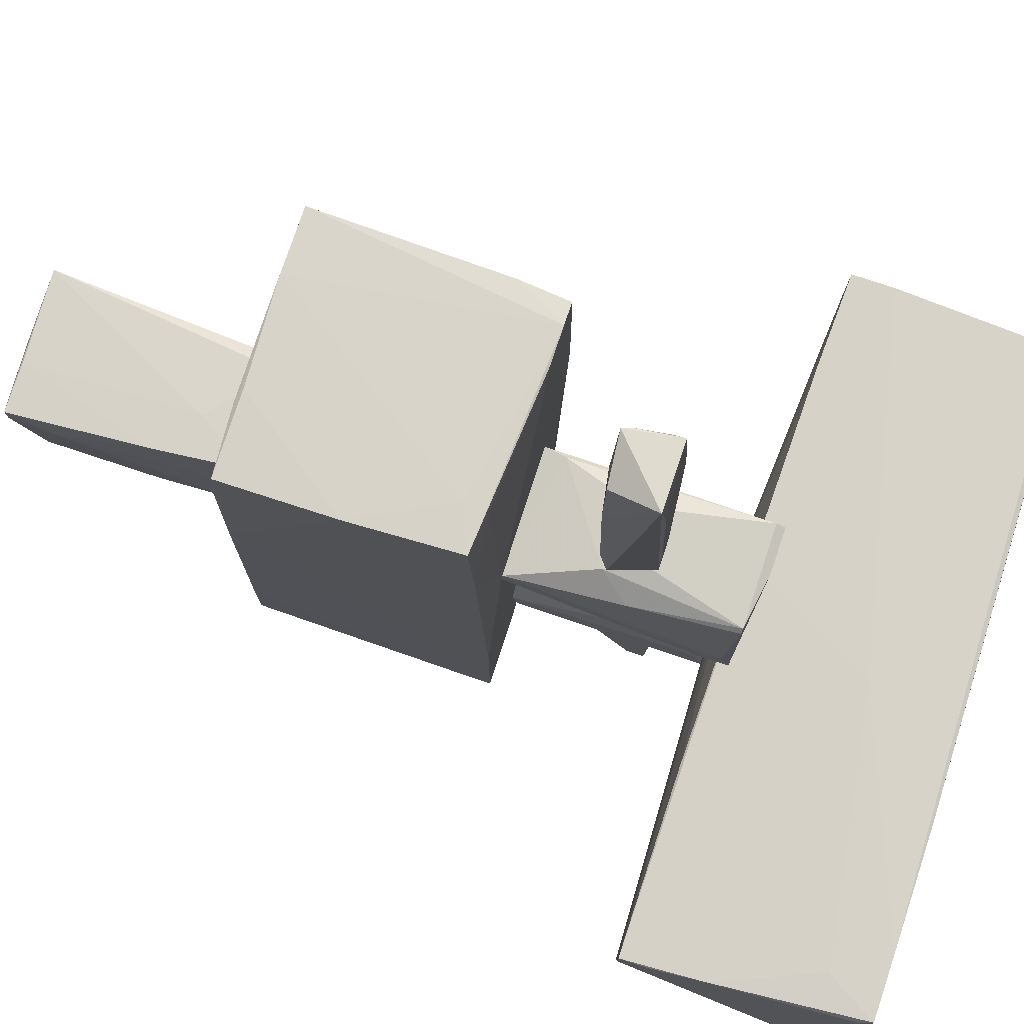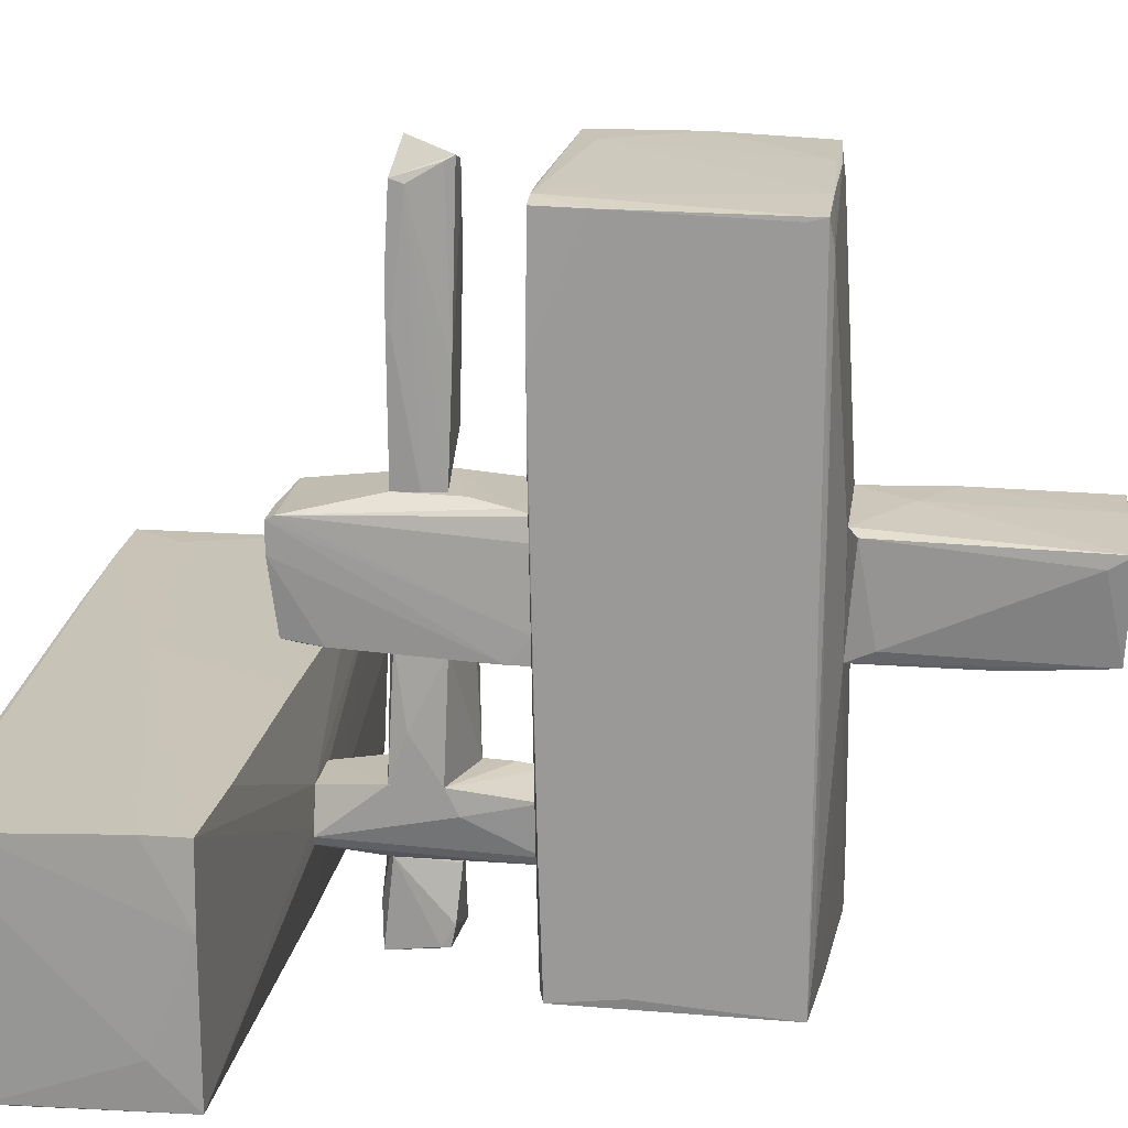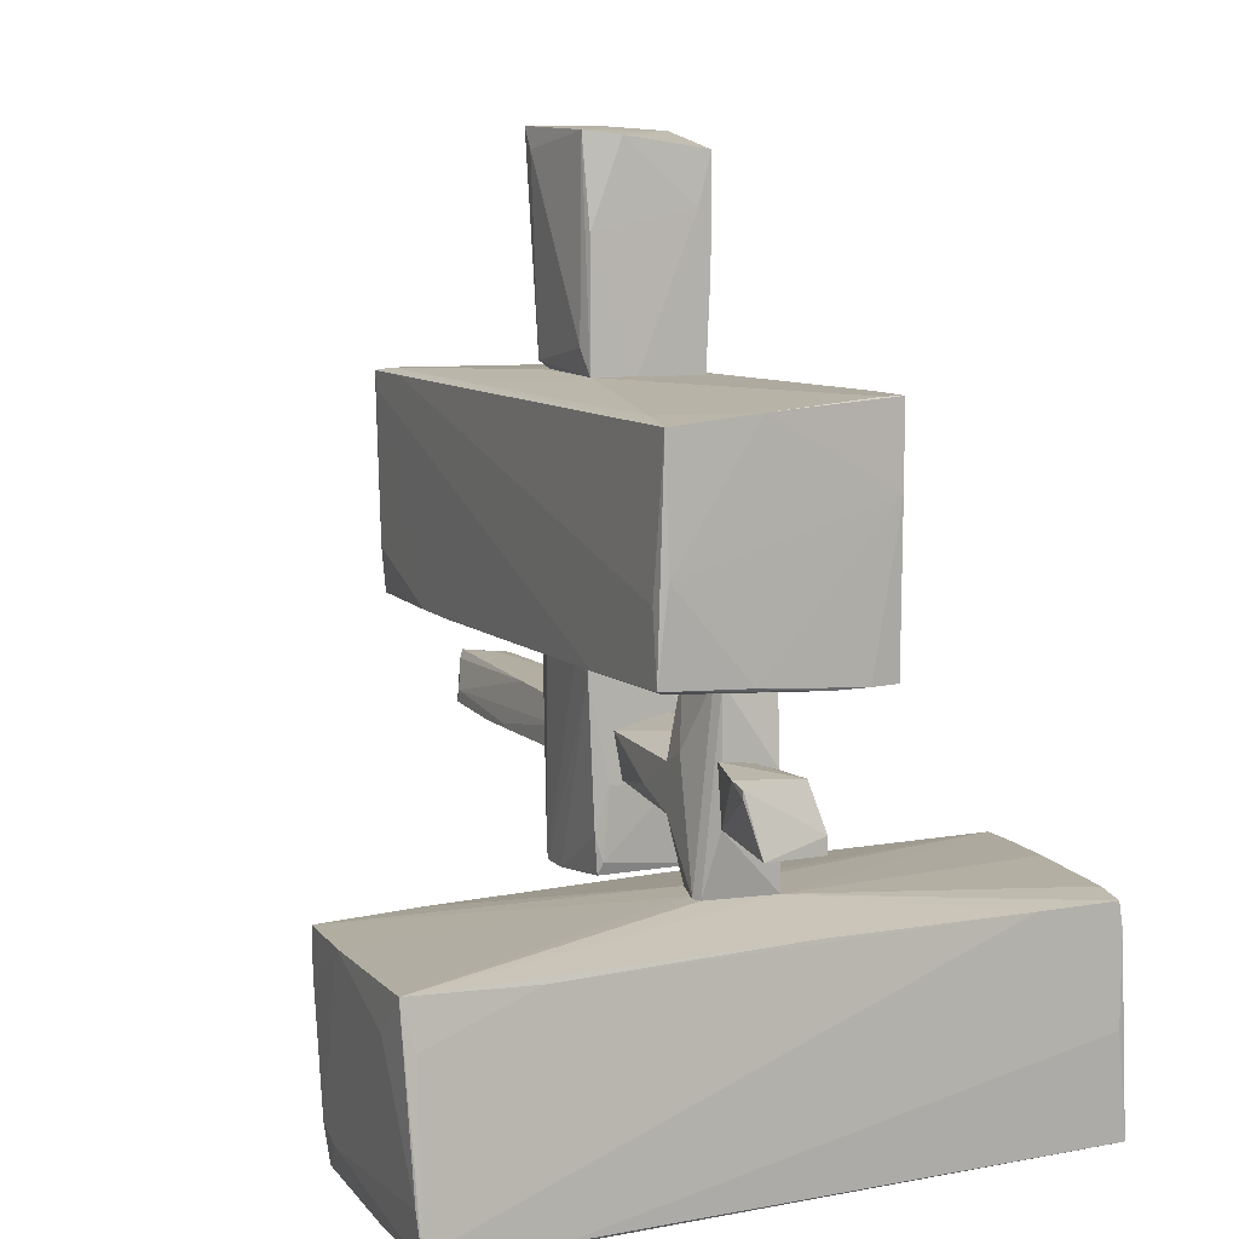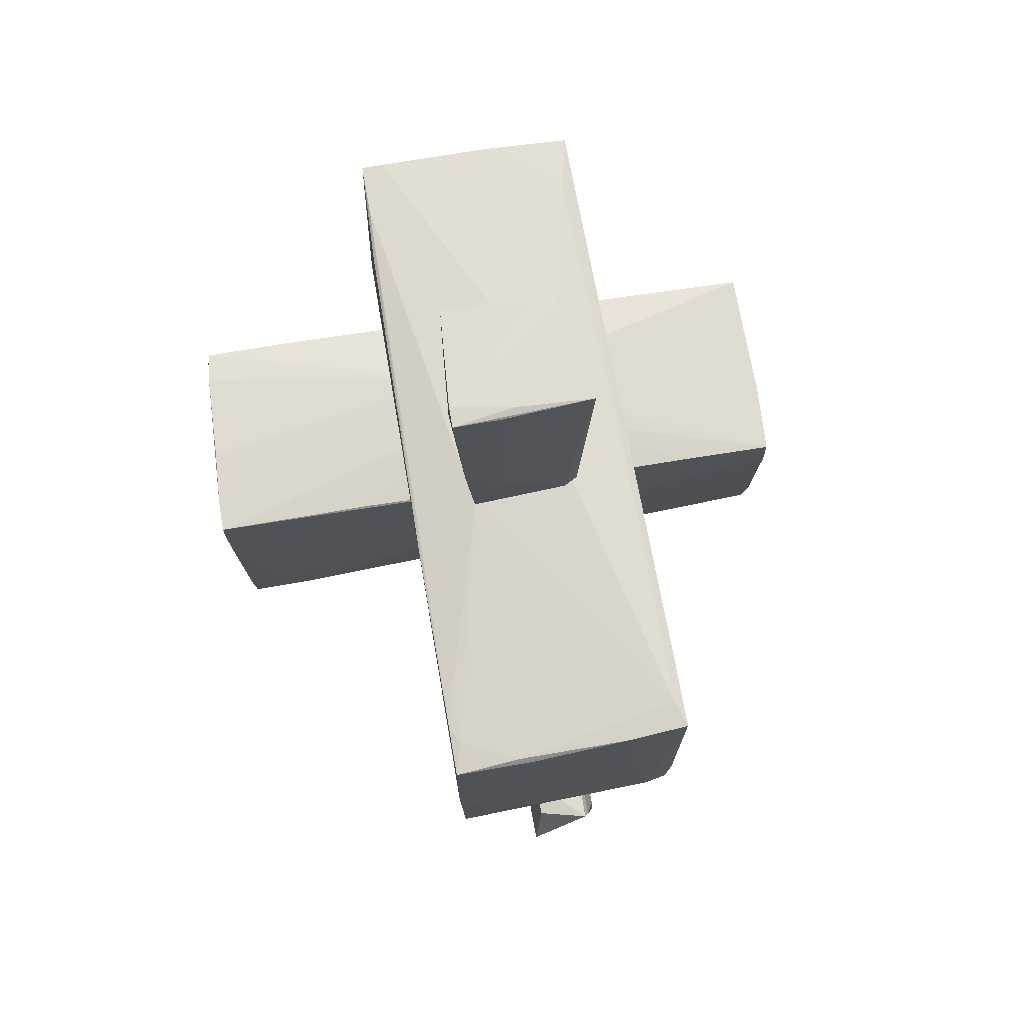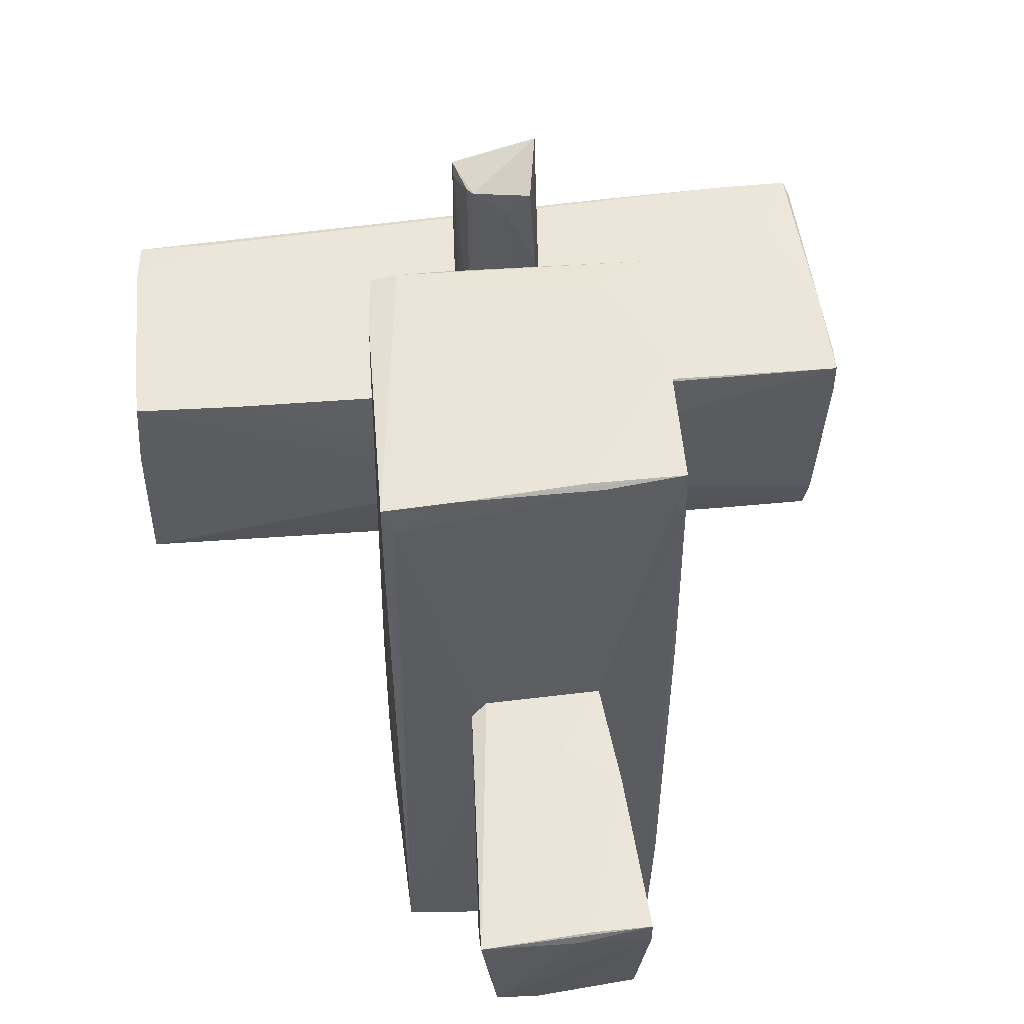
<metadata>
{"format":"obj","ext":"obj","renderer":"f3d","projection":"perspective","resolution":1024,"background":"white","views":[{"elev":78.4,"azim":108.3,"up":"+Y"},{"elev":19.5,"azim":-82.1,"up":"+Y"},{"elev":9.5,"azim":-24.8,"up":"+Z"},{"elev":71.4,"azim":170.1,"up":"+Z"},{"elev":55.1,"azim":-5.8,"up":"+Y"}]}
</metadata>
<code>
o convex_0
v 2.661 -0.07039 -2.799
v -2.824 -2.234 -3.301
v -2.824 -2.156 -3.301
v -3.095 -2.156 -1.253
v 2.971 -2.272 -1.215
v -3.056 -0.1092 -1.253
v 3.125 -2.234 -3.262
v -2.979 -0.225 -3.185
v 3.086 -0.1476 -1.137
v 2.932 -0.07039 -3.262
v -0.3132 -1.384 -1.06
v -2.979 -2.272 -3.262
v -0.2742 -1.114 -3.301
v -0.3905 -0.109 -1.176
v -3.018 -0.1862 -2.837
v -0.2358 -0.9204 -1.06
v 3.009 -1.963 -1.176
v 0.227 -2.234 -1.215
v 0.2659 -0.07039 -2.412
v 3.009 -2.272 -2.296
v 0.3433 -1.461 -1.06
v 0.9613 -1.77 -3.301
v 1.232 -0.109 -3.262
v -3.095 -1.77 -1.64
v 2.971 -0.109 -3.146
v -3.056 -0.1092 -1.64
v -2.284 -0.4181 -3.224
v 3.048 -1.036 -1.137
v -2.979 -2.195 -1.678
v 2.198 -2.272 -1.215
v 3.048 -0.109 -1.872
v -3.095 -0.8044 -1.253
v 2.353 -0.07039 -3.262
v 3.086 -0.4567 -1.137
v 1.425 -0.1476 -1.137
v -1.859 -2.272 -3.262
v -3.018 -2.234 -2.837
v -2.322 -0.1862 -3.146
v -3.018 -0.4567 -2.953
v -2.902 -2.272 -3.146
v 3.086 -0.1476 -1.369
v 3.125 -2.118 -3.03
v -2.168 -0.1092 -1.215
v 3.125 -2.156 -3.262
v -0.3515 -1.229 -1.06
v -2.979 -1.461 -3.262
v 3.009 -2.272 -1.447
v 0.227 -0.9592 -1.06
v -1.974 -2.195 -1.292
f 40 30 49
f 3 2 12
f 2 3 13
f 1 10 19
f 14 1 19
f 5 12 20
f 11 4 21
f 16 11 21
f 5 17 21
f 4 18 21
f 7 2 22
f 2 13 22
f 13 10 22
f 6 19 26
f 13 3 27
f 8 23 27
f 23 13 27
f 21 17 28
f 4 12 29
f 12 5 30
f 5 21 30
f 21 18 30
f 10 1 31
f 1 14 31
f 14 9 31
f 25 10 31
f 24 4 32
f 6 26 32
f 26 15 32
f 10 13 33
f 19 10 33
f 13 23 33
f 9 21 34
f 28 17 34
f 21 28 34
f 9 14 35
f 16 9 35
f 14 16 35
f 2 7 36
f 12 2 36
f 7 20 36
f 20 12 36
f 12 4 37
f 4 24 37
f 8 15 38
f 23 8 38
f 26 19 38
f 15 26 38
f 19 33 38
f 33 23 38
f 15 8 39
f 24 32 39
f 32 15 39
f 12 37 39
f 37 24 39
f 29 12 40
f 12 30 40
f 31 9 41
f 25 31 41
f 9 34 42
f 34 17 42
f 41 9 42
f 6 16 43
f 16 14 43
f 14 19 43
f 19 6 43
f 7 22 44
f 22 10 44
f 10 25 44
f 25 41 44
f 42 7 44
f 41 42 44
f 4 11 45
f 16 6 45
f 11 16 45
f 32 4 45
f 6 32 45
f 3 12 46
f 27 3 46
f 8 27 46
f 39 8 46
f 12 39 46
f 17 5 47
f 5 20 47
f 20 7 47
f 7 42 47
f 42 17 47
f 9 16 48
f 16 21 48
f 21 9 48
f 18 4 49
f 4 29 49
f 30 18 49
f 29 40 49
o convex_1
v -0.3133 1.437 0.1375
v -0.352 0.2389 -0.4803
v 0.2661 0.2389 -0.4803
v -0.4678 1.244 -1.33
v 0.6139 1.282 0.6787
v -0.5452 0.2389 0.6787
v 0.4592 1.244 -1.253
v 0.5753 0.3163 -1.253
v 0.4593 0.3163 0.6787
v -0.4678 1.359 0.6787
v -0.429 0.3163 -1.253
v 0.2274 1.437 -0.4415
v 0.3434 1.437 -0.05584
v 0.3434 0.2389 0.09874
v -0.2747 1.437 -0.4415
v -0.5065 1.166 0.6396
v -0.4678 0.2776 -0.9053
v 0.4206 1.282 -1.253
v 0.6139 1.128 0.6787
v -0.4678 0.9729 -1.33
v -0.08148 1.244 -1.33
v -0.4678 1.282 -1.253
v 0.5753 0.5095 -1.176
v -0.3906 0.2776 -1.137
v 0.5753 0.3163 -0.9826
v -0.5452 0.2389 0.4467
v -0.1588 0.2389 0.6787
v -0.4293 1.398 0.4852
v 0.5364 1.282 -0.3259
v -0.5452 0.4709 0.6396
f 53 75 79
f 51 52 55
f 54 55 58
f 55 54 59
f 61 50 62
f 55 52 63
f 52 57 63
f 50 61 64
f 55 59 65
f 61 62 67
f 64 61 67
f 57 54 68
f 54 58 68
f 57 60 69
f 60 66 69
f 56 57 70
f 53 67 70
f 67 56 70
f 69 53 70
f 57 69 70
f 65 59 71
f 67 53 71
f 64 67 71
f 54 57 72
f 57 56 72
f 52 51 73
f 57 52 73
f 60 57 73
f 51 66 73
f 66 60 73
f 63 57 74
f 58 63 74
f 57 68 74
f 68 58 74
f 51 55 75
f 66 51 75
f 53 69 75
f 69 66 75
f 58 55 76
f 55 63 76
f 63 58 76
f 59 54 77
f 54 62 77
f 62 50 77
f 50 64 77
f 71 59 77
f 64 71 77
f 62 54 78
f 56 67 78
f 67 62 78
f 54 72 78
f 72 56 78
f 55 65 79
f 71 53 79
f 65 71 79
f 75 55 79
o convex_2
v -0.08137 0.2777 2.881
v 0.6139 1.359 4.851
v 0.1889 1.359 4.851
v 0.4594 1.398 2.881
v -0.5065 1.321 2.959
v -0.5065 0.4322 4.851
v 0.5366 0.2003 4.697
v 0.498 0.2003 2.881
v -0.6225 1.321 4.89
v -0.4679 0.3549 2.881
v -0.1973 0.3163 4.813
v 0.5366 0.3549 3.036
v -0.3906 1.359 2.881
v -0.5065 0.4708 3.113
v 0.1503 1.398 3.345
v 0.6139 1.089 4.426
v 0.6139 1.166 4.851
v -0.6225 1.205 4.697
v 0.5366 1.398 3.654
v 0.4207 0.2003 4.233
v -0.4679 0.3549 4.04
v 0.07294 1.282 4.89
v 0.5366 0.2003 3.731
v 0.498 0.9343 2.881
f 98 95 103
f 80 83 87
f 81 82 88
f 83 80 89
f 84 88 92
f 83 89 92
f 89 84 92
f 89 85 93
f 84 89 93
f 88 82 94
f 83 92 94
f 92 88 94
f 85 90 96
f 90 86 96
f 95 81 96
f 86 95 96
f 88 84 97
f 85 88 97
f 84 93 97
f 93 85 97
f 82 81 98
f 94 82 98
f 83 94 98
f 81 95 98
f 80 87 99
f 87 86 99
f 86 90 99
f 99 90 100
f 85 89 100
f 89 80 100
f 90 85 100
f 80 99 100
f 81 88 101
f 88 85 101
f 96 81 101
f 85 96 101
f 86 87 102
f 87 91 102
f 95 86 102
f 91 95 102
f 87 83 103
f 91 87 103
f 95 91 103
f 83 98 103
o convex_3
v -0.8929 -1.306 0.7177
v 0.4592 1.398 2.881
v 0.1114 1.398 2.881
v -0.8155 3.793 0.6789
v 1 -2.118 0.6787
v -1.047 -2.233 2.727
v 1 3.87 0.7949
v -1.086 3.755 2.727
v 0.9616 -2.194 2.881
v 1.039 3.832 2.688
v -1.086 -2.195 0.7949
v -1.047 2.673 0.6787
v -0.4679 0.3554 2.881
v 0.6138 1.282 0.6789
v -1.009 3.754 0.6789
v 1.039 1.707 2.765
v 1.039 3.87 1.722
v -1.009 3.523 2.765
v -0.5066 -1.345 0.6789
v -0.2745 -2.194 0.7563
v 1 -1.229 2.842
v -0.236 -2.233 2.804
v -1.086 -2.117 1.413
v 0.4592 3.793 2.726
v -1.086 -1.035 0.7561
v 0.9616 -2.194 2.147
v -0.5451 3.793 2.726
v -0.5066 3.793 0.6789
v -1.009 -2.233 1.606
v 1 -0.6103 0.6787
v 0.7296 -2.156 0.6789
v 0.6525 3.87 0.9495
v -0.4679 1.32 2.881
v -1.047 3.754 1.104
v -1.009 -2.117 0.7563
v 1.039 3.368 2.726
v -0.9314 -1.731 2.765
v 0.7683 -2.194 2.881
v 0.9616 -1.731 2.881
v 0.6525 3.754 0.7563
v -1.086 3.137 2.727
v 0.3433 3.832 2.688
v -1.086 3.716 2.572
v -1.009 1.552 2.765
v 0.382 -2.156 0.6789
v 1 2.75 0.7561
v -1.047 2.093 0.6787
v 1 -2.118 0.9107
v 0.9616 3.561 2.726
f 139 113 152
f 105 106 112
f 112 106 116
f 107 115 118
f 113 119 120
f 119 108 120
f 106 105 121
f 111 114 126
f 114 109 126
f 121 105 127
f 114 111 128
f 108 112 129
f 112 125 129
f 107 111 130
f 111 121 130
f 127 113 130
f 121 127 130
f 107 110 131
f 115 107 131
f 109 114 132
f 114 123 132
f 125 109 132
f 123 129 132
f 129 125 132
f 108 115 133
f 120 108 133
f 115 131 133
f 131 117 133
f 108 129 134
f 129 123 134
f 110 107 135
f 120 110 135
f 107 130 135
f 116 106 136
f 106 121 136
f 121 116 136
f 111 107 137
f 107 118 137
f 118 115 137
f 104 122 138
f 114 128 138
f 119 113 139
f 109 125 140
f 125 116 140
f 112 116 141
f 116 125 141
f 125 112 141
f 105 112 142
f 112 124 142
f 124 119 142
f 139 105 142
f 119 139 142
f 131 110 143
f 117 131 143
f 121 111 144
f 126 109 144
f 111 126 144
f 113 120 145
f 130 113 145
f 120 135 145
f 135 130 145
f 128 111 146
f 115 128 146
f 111 137 146
f 137 115 146
f 116 121 147
f 109 140 147
f 140 116 147
f 144 109 147
f 121 144 147
f 122 108 148
f 123 114 148
f 108 134 148
f 134 123 148
f 138 122 148
f 114 138 148
f 110 120 149
f 133 117 149
f 120 133 149
f 143 110 149
f 117 143 149
f 115 108 150
f 122 104 150
f 108 122 150
f 128 115 150
f 104 138 150
f 138 128 150
f 112 108 151
f 108 119 151
f 124 112 151
f 119 124 151
f 127 105 152
f 113 127 152
f 105 139 152
o convex_4
v 0.03433 3.677 0.06051
v -0.3134 2.635 -0.4418
v -0.3134 2.635 -0.4031
v 0.3435 1.437 -0.0941
v 0.3048 3.948 -0.4031
v -0.2361 1.437 -0.01685
v 0.1889 1.437 -0.4804
v -0.2361 3.871 -0.01685
v -0.3134 3.755 -0.4031
v -0.2747 1.437 -0.4418
v 0.2275 3.794 0.0218
v 0.3048 1.785 -0.01685
v -0.1975 3.909 0.06051
v 0.2275 2.094 -0.4804
v -0.3134 3.716 -0.2872
v 0.2275 3.407 -0.4418
v -0.2361 2.364 0.0218
v 0.2275 1.514 -0.4804
v 0.2662 3.059 0.0218
v -0.3134 3.059 -0.4418
v -0.04289 1.437 -0.4804
v -0.2747 1.437 -0.21
f 158 167 174
f 156 158 159
f 154 155 161
f 155 154 162
f 159 158 162
f 158 156 164
f 157 161 165
f 161 160 165
f 153 163 165
f 163 157 165
f 161 155 167
f 160 161 167
f 161 157 168
f 157 166 168
f 164 153 169
f 158 164 169
f 153 165 169
f 165 160 169
f 167 158 169
f 160 167 169
f 157 156 170
f 156 159 170
f 166 157 170
f 159 166 170
f 156 157 171
f 163 153 171
f 157 163 171
f 153 164 171
f 164 156 171
f 154 161 172
f 161 168 172
f 168 166 172
f 162 154 173
f 159 162 173
f 166 159 173
f 154 172 173
f 172 166 173
f 155 162 174
f 162 158 174
f 167 155 174
o convex_5
v 0.07298 -1.5 0.02187
v -0.352 -2.157 -0.09406
v -0.352 -2.157 -0.01677
v 0.3048 -2.272 -0.4031
v -0.1201 -1.5 -0.5191
v -0.236 -2.272 -0.5577
v 0.2662 -1.5 -0.5963
v 0.1889 -2.157 0.02187
v 0.3048 -1.5 -0.05542
v -0.236 -1.5 0.06051
v 0.3048 -2.272 -0.5577
v -0.1974 -1.5 -0.4804
v -0.08146 -1.925 -0.5963
v -0.352 -1.963 0.02187
f 184 186 188
f 177 176 180
f 178 177 180
f 179 175 181
f 177 178 182
f 181 175 183
f 175 182 183
f 182 178 183
f 175 179 184
f 182 175 184
f 178 180 185
f 183 178 185
f 181 183 185
f 180 176 186
f 184 179 186
f 179 181 187
f 185 180 187
f 181 185 187
f 180 186 187
f 186 179 187
f 176 177 188
f 177 182 188
f 182 184 188
f 186 176 188
o convex_6
v -0.352 -0.4179 0.6787
v -0.5452 0.04573 0.6401
v -0.5452 0.04573 0.6787
v -0.3134 0.2389 0.6401
v -0.3907 -0.4179 0.6401
f 190 192 193
f 190 191 192
f 191 189 192
f 192 189 193
f 189 191 193
f 191 190 193
o convex_7
v -0.3134 -1.384 -1.06
v 0.3435 -1.191 0.6787
v 0.3048 -0.843 -0.403
v -0.2747 -0.9589 0.6787
v 0.3435 -1.461 -1.06
v -0.1974 -1.5 0.6787
v -0.2361 -0.9203 -1.06
v -0.352 -0.843 -0.05567
v 0.2275 -0.8816 0.6787
v 0.3435 -1.384 0.6398
v 0.2275 -0.9203 -1.06
v -0.1974 -1.5 -0.4803
v 0.3048 -1.5 -0.05567
v -0.352 -1.075 0.06023
v -0.352 -0.843 -0.4803
v 0.3435 -1.113 -0.9439
v -0.352 -1.307 -1.06
v -0.2361 -1.422 0.6787
v 0.2275 -0.843 0.4081
f 201 202 212
f 195 197 199
f 198 194 200
f 195 196 202
f 197 195 202
f 201 197 202
f 198 195 203
f 195 199 203
f 198 200 204
f 194 198 205
f 199 194 205
f 199 205 206
f 198 203 206
f 203 199 206
f 205 198 206
f 197 201 207
f 207 201 208
f 201 196 208
f 196 204 208
f 204 200 208
f 196 195 209
f 195 198 209
f 204 196 209
f 198 204 209
f 200 194 210
f 207 208 210
f 208 200 210
f 199 197 211
f 194 199 211
f 197 207 211
f 210 194 211
f 207 210 211
f 196 201 212
f 202 196 212
o convex_8
v 0.1889 0.2389 0.09912
v -0.352 -0.8429 -0.4804
v 0.3048 -0.8429 -0.4804
v 0.2275 -0.8429 0.1378
v 0.2661 0.2389 -0.4804
v -0.3133 0.2389 -0.01683
v -0.352 -0.8429 -0.05543
v -0.2361 0.2389 -0.4417
v 0.3435 0.2389 0.09912
v 0.3435 -0.2634 -0.2099
v -0.1587 0.2002 -0.4804
v -0.352 -0.4178 -0.3258
f 218 220 224
f 214 215 216
f 215 214 217
f 216 213 218
f 213 217 218
f 214 216 219
f 216 218 219
f 218 217 220
f 213 216 221
f 217 213 221
f 217 221 222
f 216 215 222
f 215 217 222
f 221 216 222
f 217 214 223
f 214 220 223
f 220 217 223
f 214 219 224
f 219 218 224
f 220 214 224

</code>
